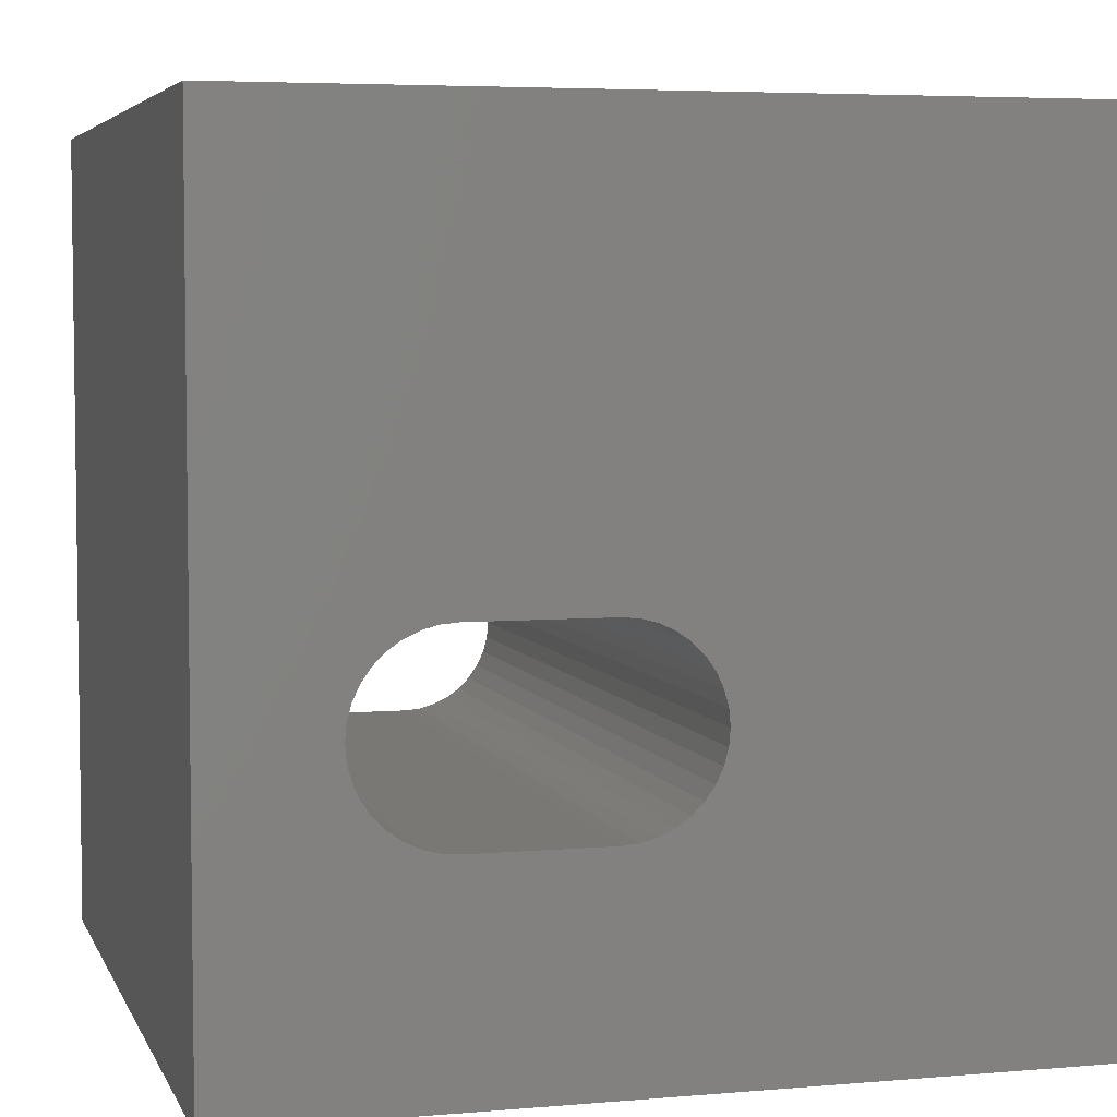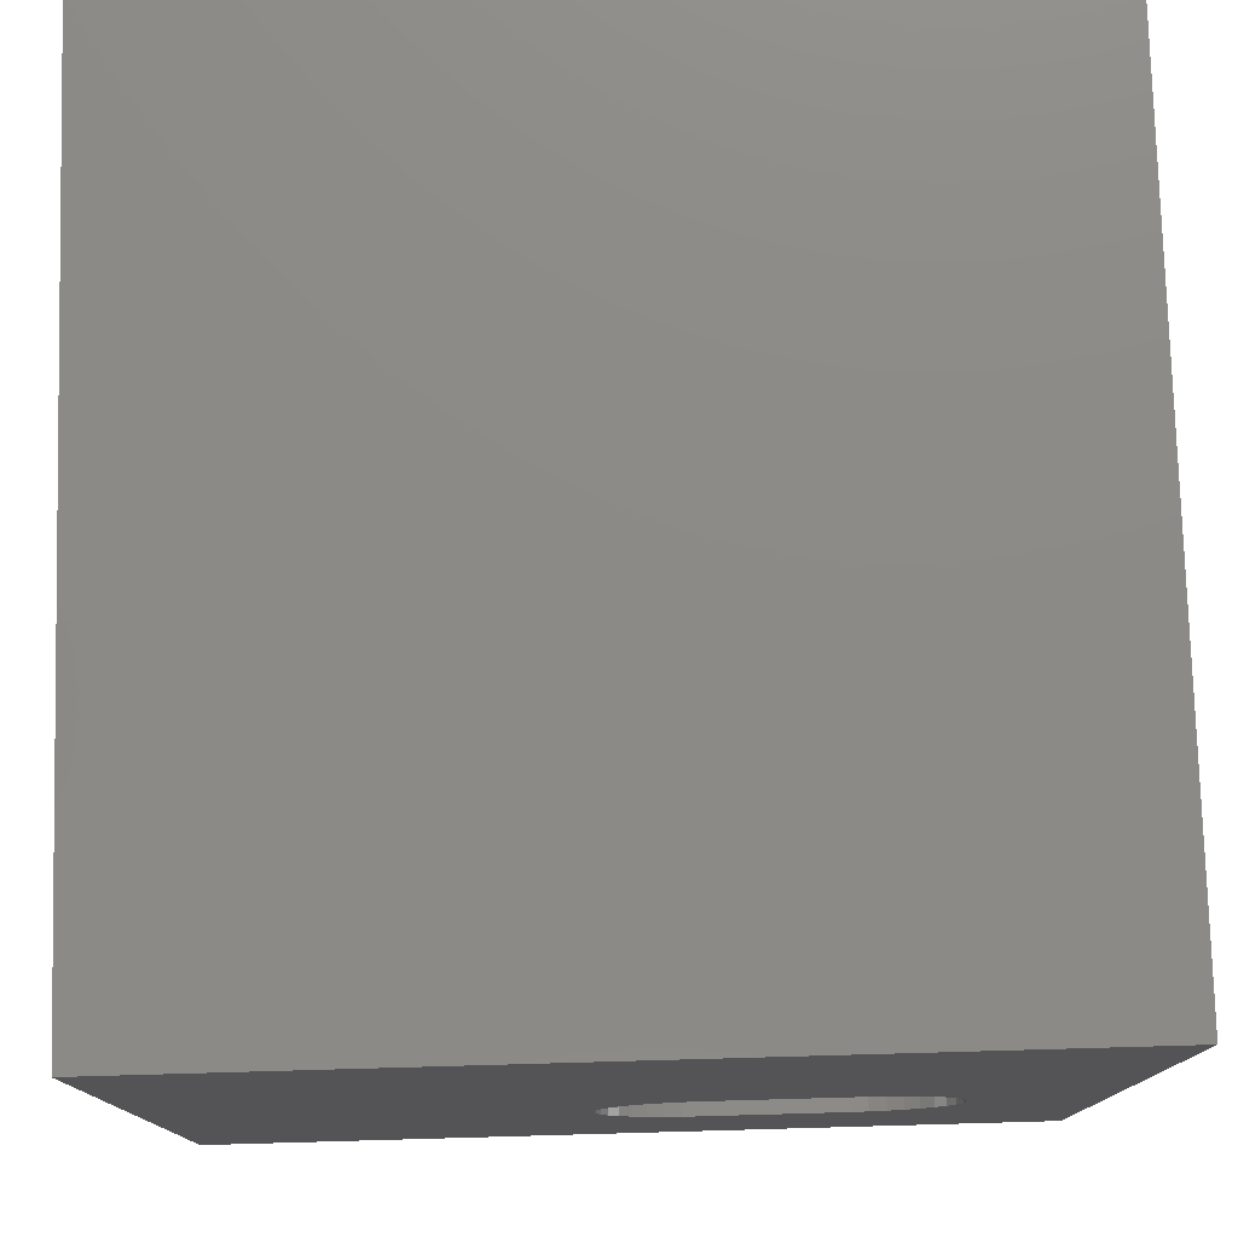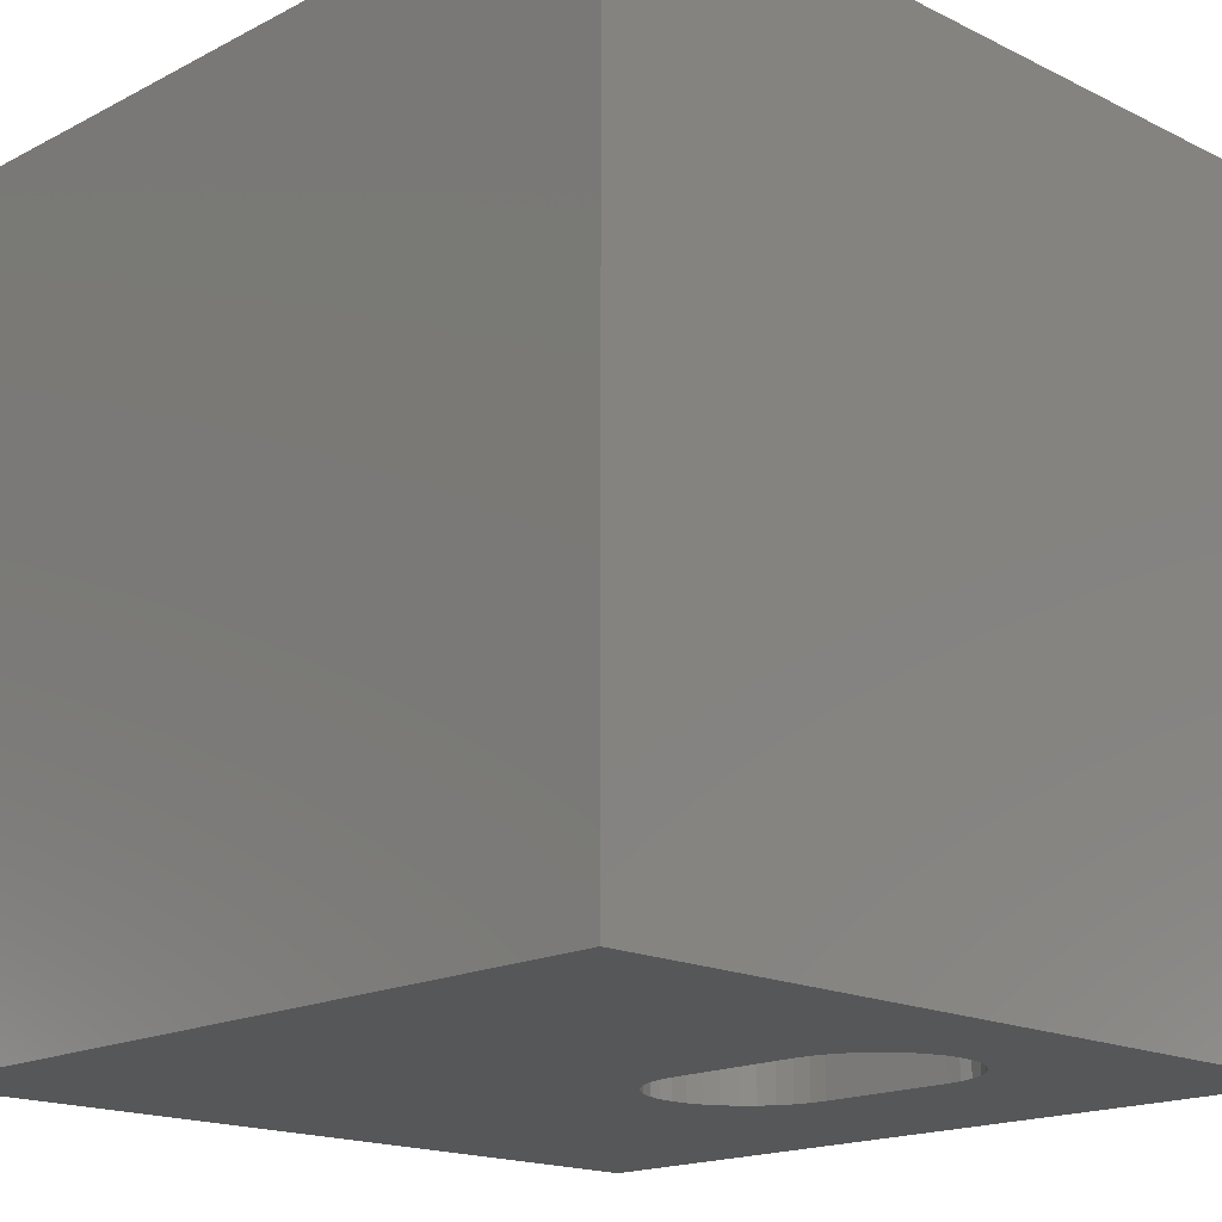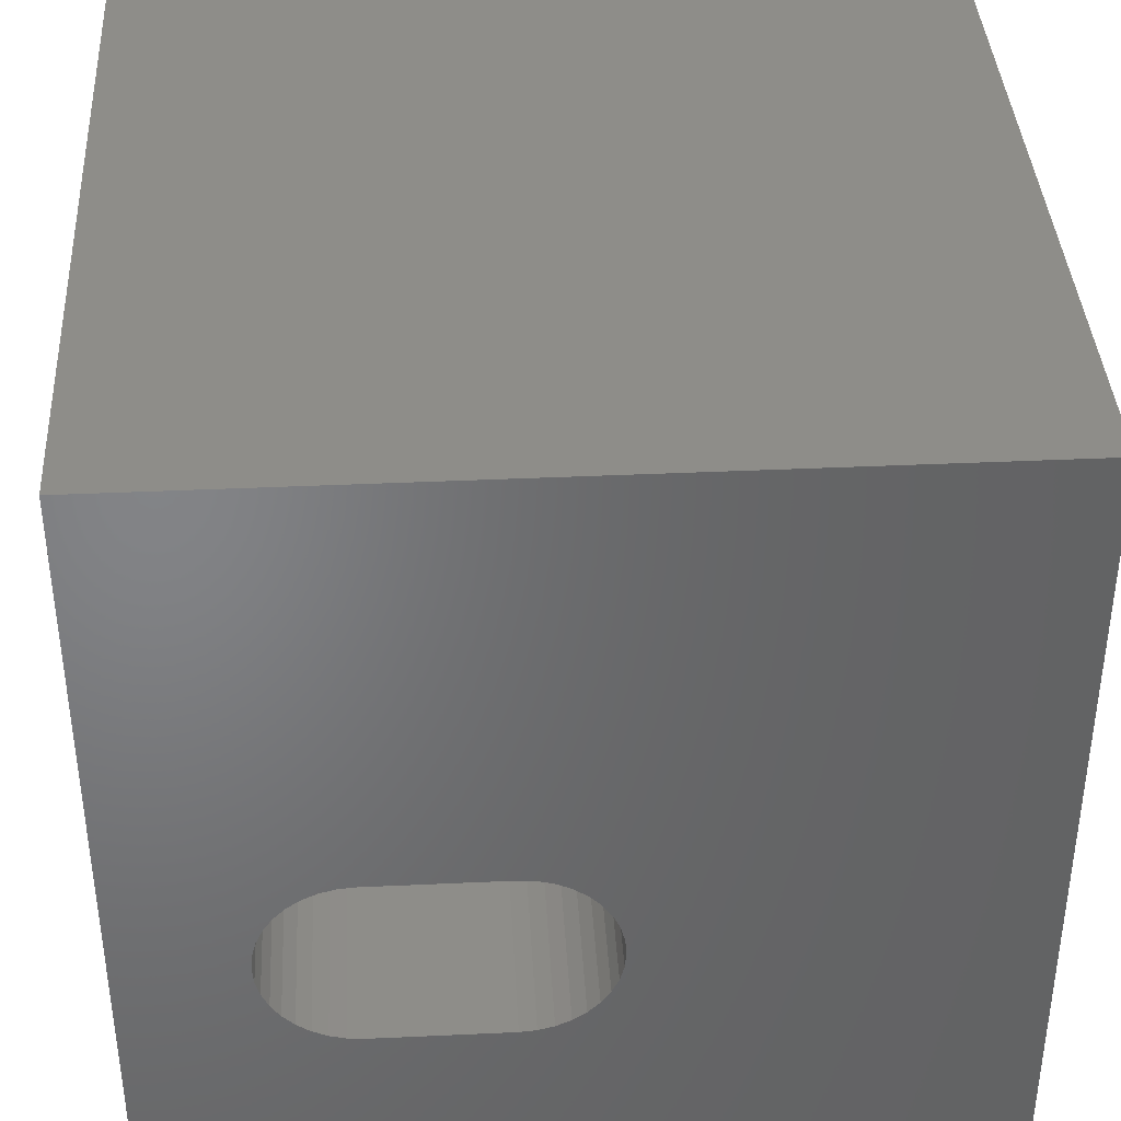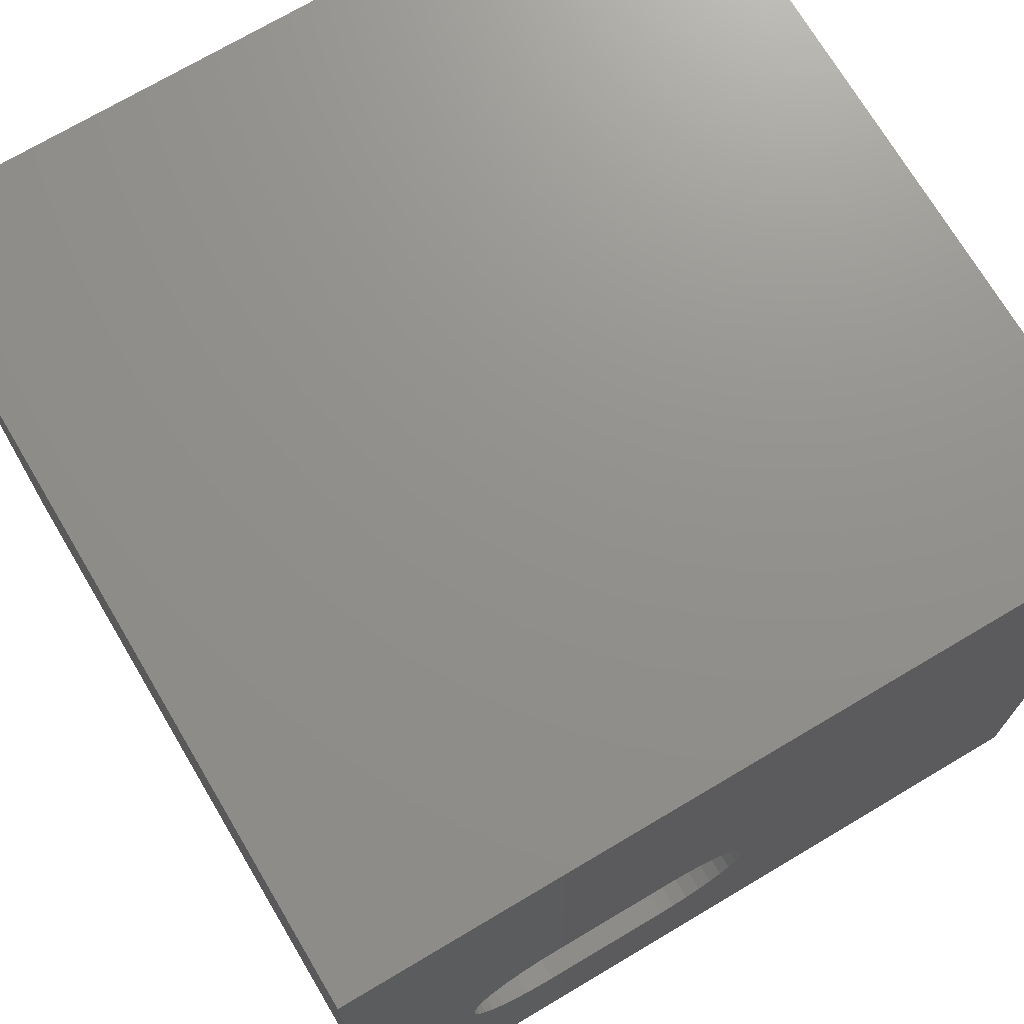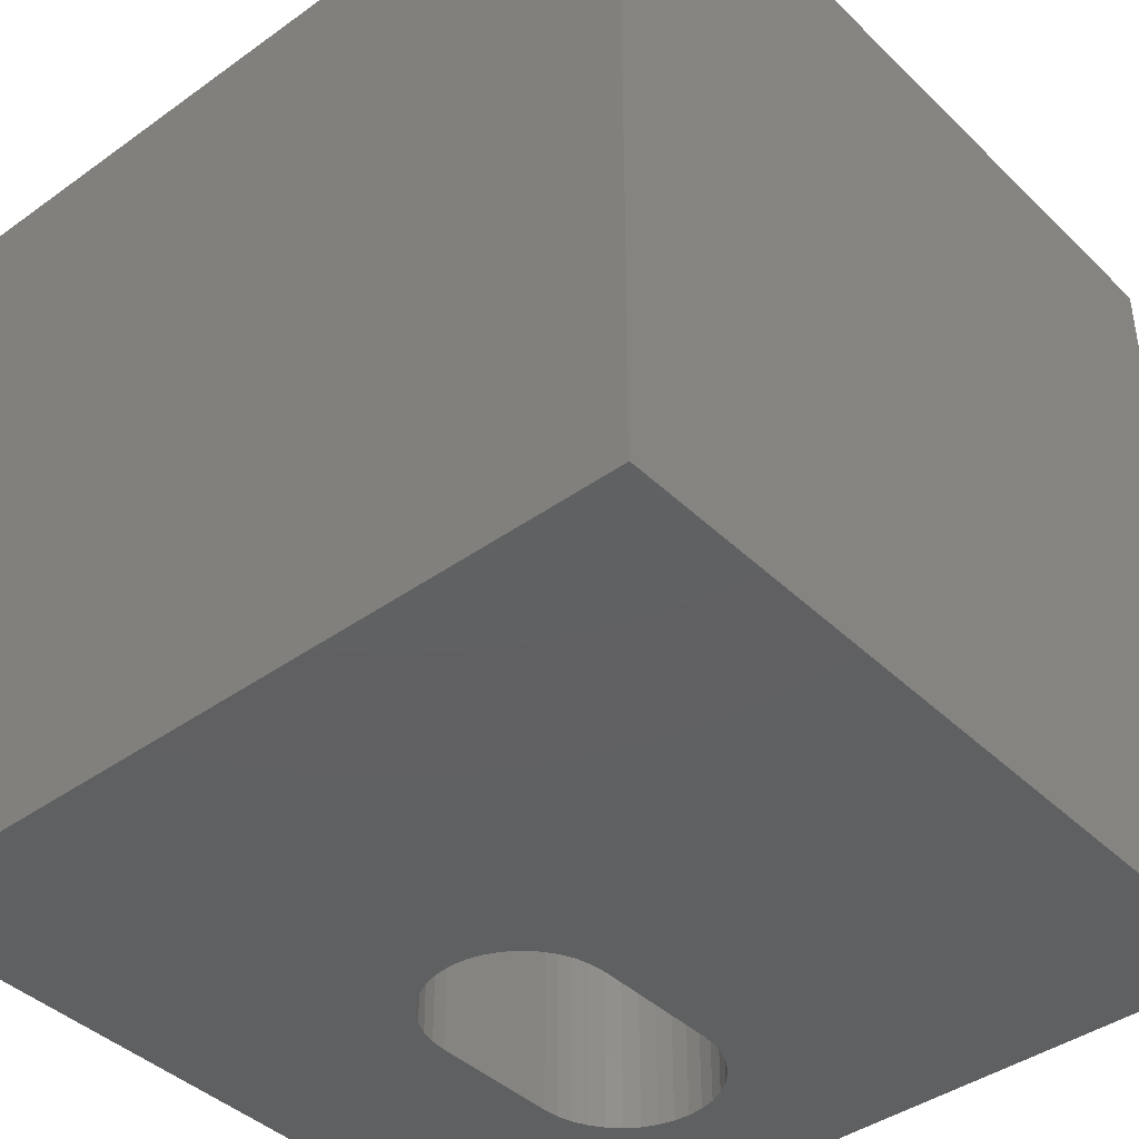
<metadata>
{"format":"stl","ext":"stl","renderer":"f3d","projection":"perspective","resolution":1024,"background":"white","views":[{"elev":5.0,"azim":-15.4,"up":"+Y"},{"elev":77.4,"azim":178.4,"up":"+Y"},{"elev":-17.3,"azim":-134.3,"up":"+Z"},{"elev":38.8,"azim":-3.3,"up":"+Y"},{"elev":72.1,"azim":-30.7,"up":"+Y"},{"elev":-41.4,"azim":130.9,"up":"+Z"}]}
</metadata>
<code>
# stl→obj: 84 verts, 168 faces
v 0 10 10
v 0 10 0
v 0 0 10
v 0 0 0
v 4.655 4.788 10
v 4.835 4.704 10
v 10 10 10
v 5.252 3.147 10
v 10 0 10
v 5.336 3.327 10
v 5.388 3.519 10
v 4.998 4.59 10
v 5.138 4.45 10
v 5.252 4.287 10
v 5.336 4.107 10
v 5.388 3.915 10
v 5.405 3.717 10
v 5.138 2.984 10
v 4.998 2.844 10
v 4.835 2.73 10
v 2.631 2.577 10
v 2.433 2.595 10
v 1.899 2.844 10
v 1.758 2.984 10
v 1.644 3.147 10
v 1.56 3.327 10
v 1.56 4.107 10
v 1.644 4.287 10
v 1.758 4.45 10
v 1.899 4.59 10
v 2.061 4.704 10
v 2.241 4.788 10
v 2.433 4.84 10
v 2.241 2.646 10
v 2.061 2.73 10
v 4.655 2.646 10
v 4.463 2.595 10
v 4.265 2.577 10
v 1.509 3.519 10
v 1.492 3.717 10
v 1.509 3.915 10
v 2.631 4.857 10
v 4.265 4.857 10
v 4.463 4.84 10
v 10 10 0
v 10 0 0
v 5.336 4.107 0
v 5.252 4.287 0
v 1.56 3.327 0
v 1.644 3.147 0
v 1.758 2.984 0
v 1.899 2.844 0
v 4.998 2.844 0
v 4.835 2.73 0
v 4.655 2.646 0
v 5.138 2.984 0
v 5.252 3.147 0
v 5.336 3.327 0
v 2.631 4.857 0
v 2.433 4.84 0
v 2.061 2.73 0
v 2.241 2.646 0
v 2.433 2.595 0
v 5.138 4.45 0
v 4.998 4.59 0
v 4.835 4.704 0
v 5.388 3.519 0
v 5.405 3.717 0
v 5.388 3.915 0
v 2.241 4.788 0
v 2.061 4.704 0
v 1.899 4.59 0
v 1.758 4.45 0
v 1.644 4.287 0
v 1.56 4.107 0
v 2.631 2.577 0
v 4.265 2.577 0
v 4.463 2.595 0
v 4.655 4.788 0
v 4.463 4.84 0
v 4.265 4.857 0
v 1.509 3.915 0
v 1.492 3.717 0
v 1.509 3.519 0
f 1 2 3
f 3 2 4
f 5 6 7
f 8 9 10
f 10 9 11
f 6 12 7
f 7 12 13
f 7 13 14
f 14 15 7
f 7 15 16
f 7 16 9
f 9 16 17
f 9 17 11
f 8 18 9
f 9 18 19
f 9 19 20
f 21 22 3
f 23 24 3
f 3 24 25
f 3 25 26
f 27 28 1
f 1 28 29
f 1 29 30
f 30 31 1
f 1 31 32
f 1 32 33
f 22 34 3
f 3 34 35
f 3 35 23
f 20 36 9
f 9 36 37
f 9 37 3
f 3 37 38
f 3 38 21
f 26 39 3
f 3 39 40
f 3 40 1
f 1 40 41
f 1 41 27
f 33 42 1
f 1 42 43
f 1 43 7
f 7 43 44
f 7 44 5
f 45 7 46
f 46 7 9
f 47 48 45
f 49 50 4
f 4 50 51
f 4 51 52
f 53 46 54
f 54 46 55
f 53 56 46
f 46 56 57
f 46 57 58
f 59 60 2
f 52 61 4
f 4 61 62
f 4 62 63
f 48 64 45
f 45 64 65
f 45 65 66
f 58 67 46
f 46 67 68
f 46 68 45
f 45 68 69
f 45 69 47
f 60 70 2
f 2 70 71
f 2 71 72
f 72 73 2
f 2 73 74
f 2 74 75
f 63 76 4
f 4 76 77
f 4 77 46
f 46 77 78
f 46 78 55
f 66 79 45
f 45 79 80
f 45 80 2
f 2 80 81
f 2 81 59
f 75 82 2
f 2 82 83
f 2 83 4
f 4 83 84
f 4 84 49
f 7 45 1
f 1 45 2
f 46 9 4
f 4 9 3
f 59 42 33
f 59 33 60
f 60 33 32
f 60 32 70
f 70 32 31
f 70 31 71
f 71 31 30
f 71 30 72
f 72 30 29
f 72 29 73
f 73 29 28
f 73 28 74
f 74 28 27
f 74 27 75
f 75 27 41
f 75 41 82
f 82 41 40
f 82 40 83
f 83 40 39
f 83 39 84
f 84 39 26
f 84 26 49
f 49 26 25
f 49 25 50
f 50 25 24
f 50 24 51
f 51 24 23
f 51 23 52
f 52 23 35
f 52 35 61
f 61 35 34
f 61 34 62
f 62 34 22
f 62 22 63
f 63 22 21
f 63 21 76
f 59 81 42
f 42 81 43
f 77 38 37
f 77 37 78
f 78 37 36
f 78 36 55
f 55 36 20
f 55 20 54
f 54 20 19
f 54 19 53
f 53 19 18
f 53 18 56
f 56 18 8
f 56 8 57
f 57 8 10
f 57 10 58
f 58 10 11
f 58 11 67
f 67 11 17
f 67 17 68
f 68 17 16
f 68 16 69
f 69 16 15
f 69 15 47
f 47 15 14
f 47 14 48
f 48 14 13
f 48 13 64
f 64 13 12
f 64 12 65
f 65 12 6
f 65 6 66
f 66 6 5
f 66 5 79
f 79 5 44
f 79 44 80
f 80 44 43
f 80 43 81
f 77 76 38
f 38 76 21

</code>
